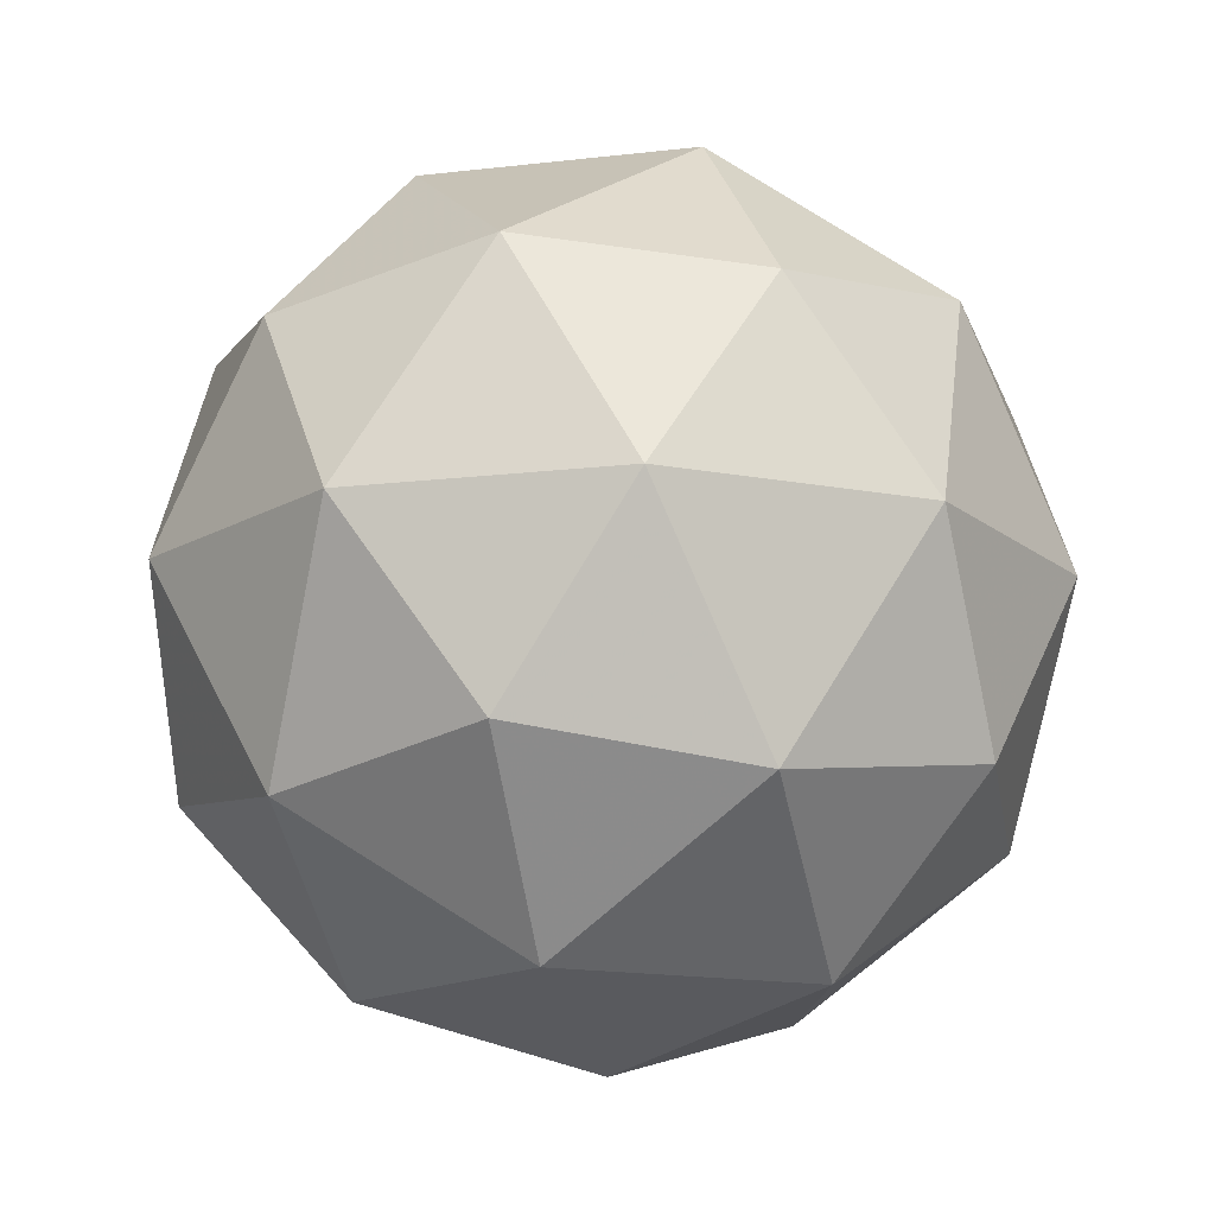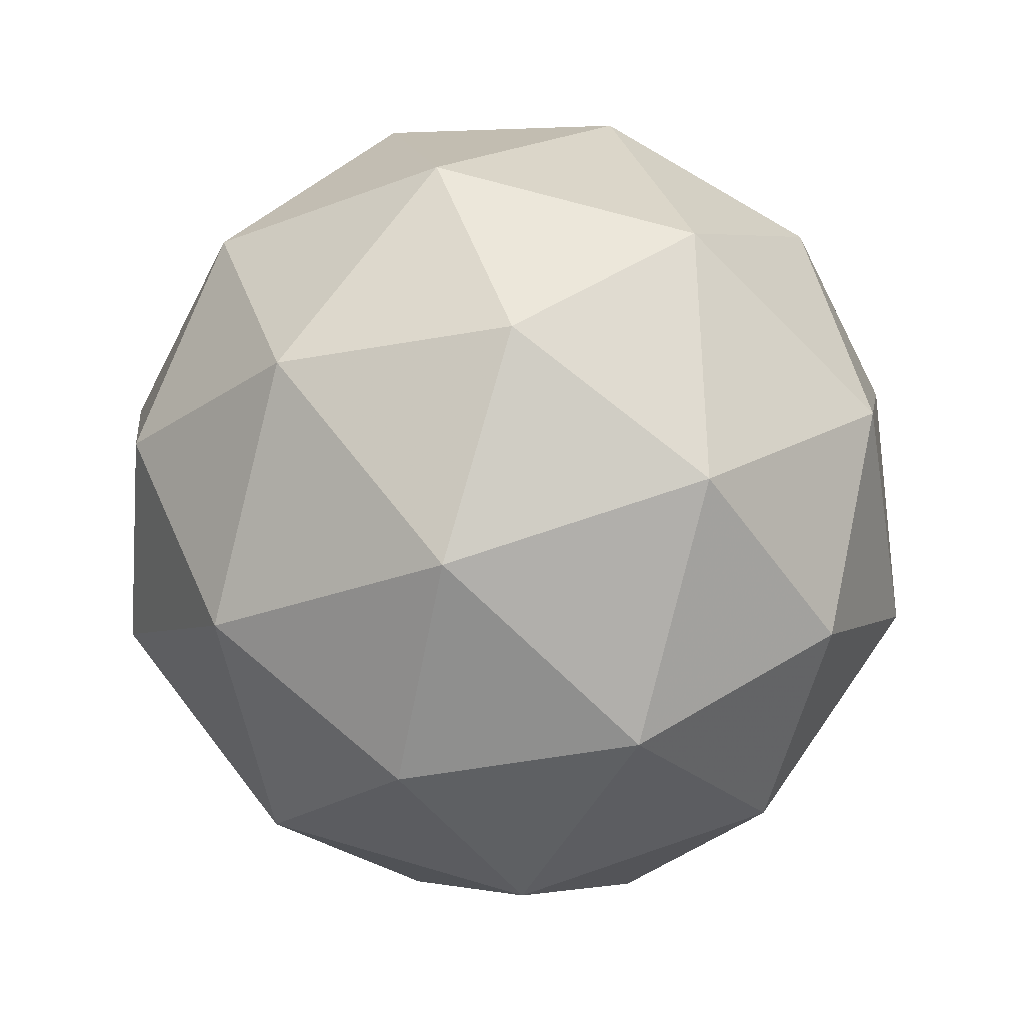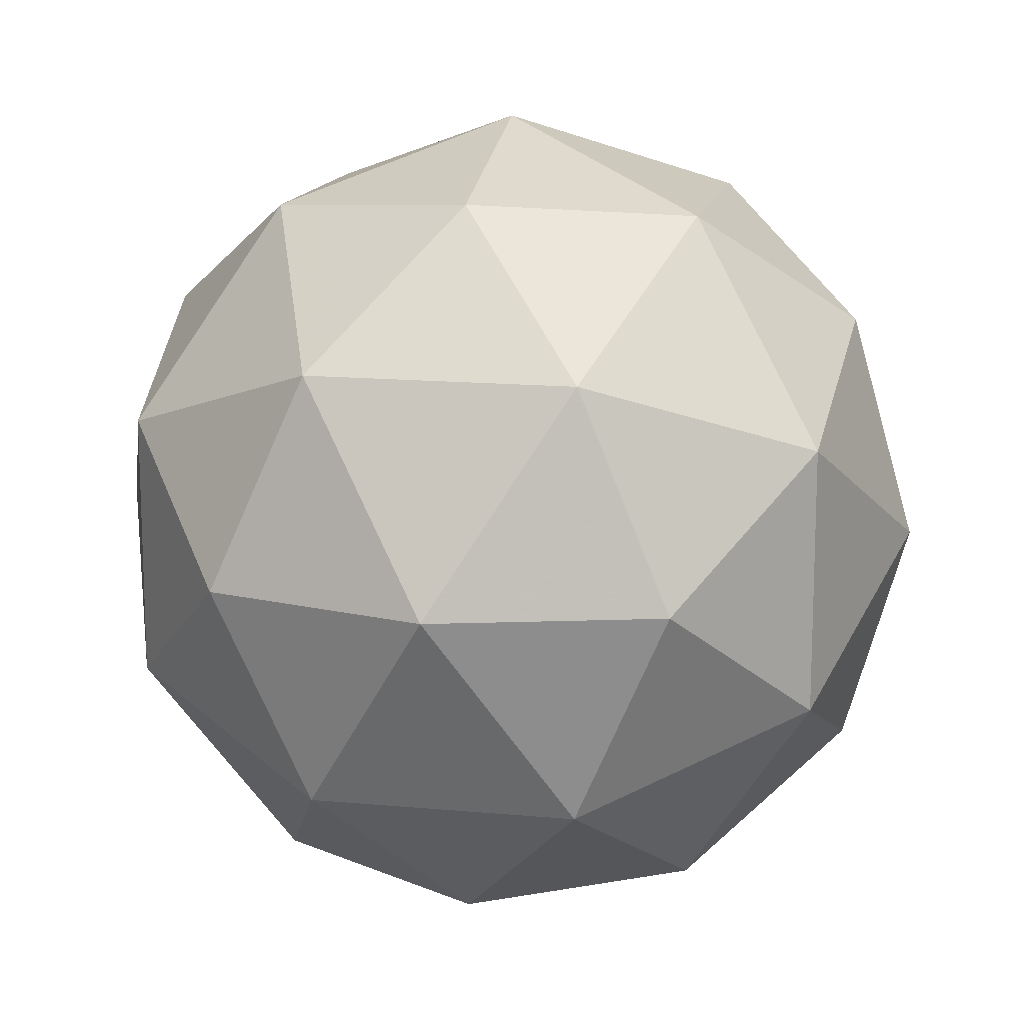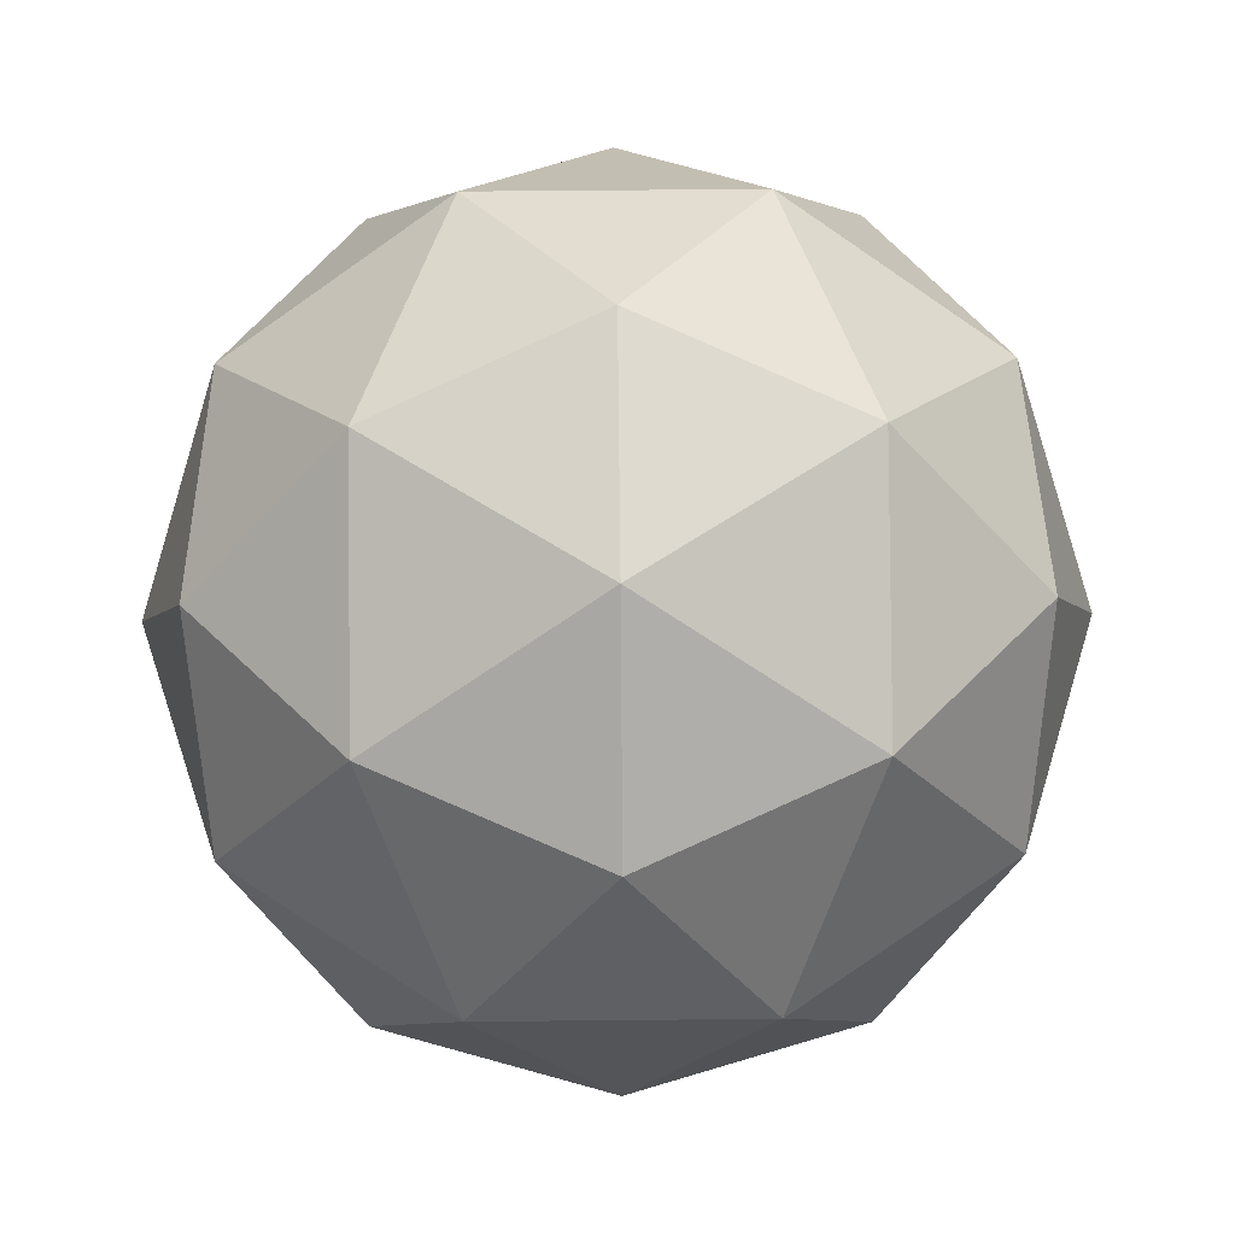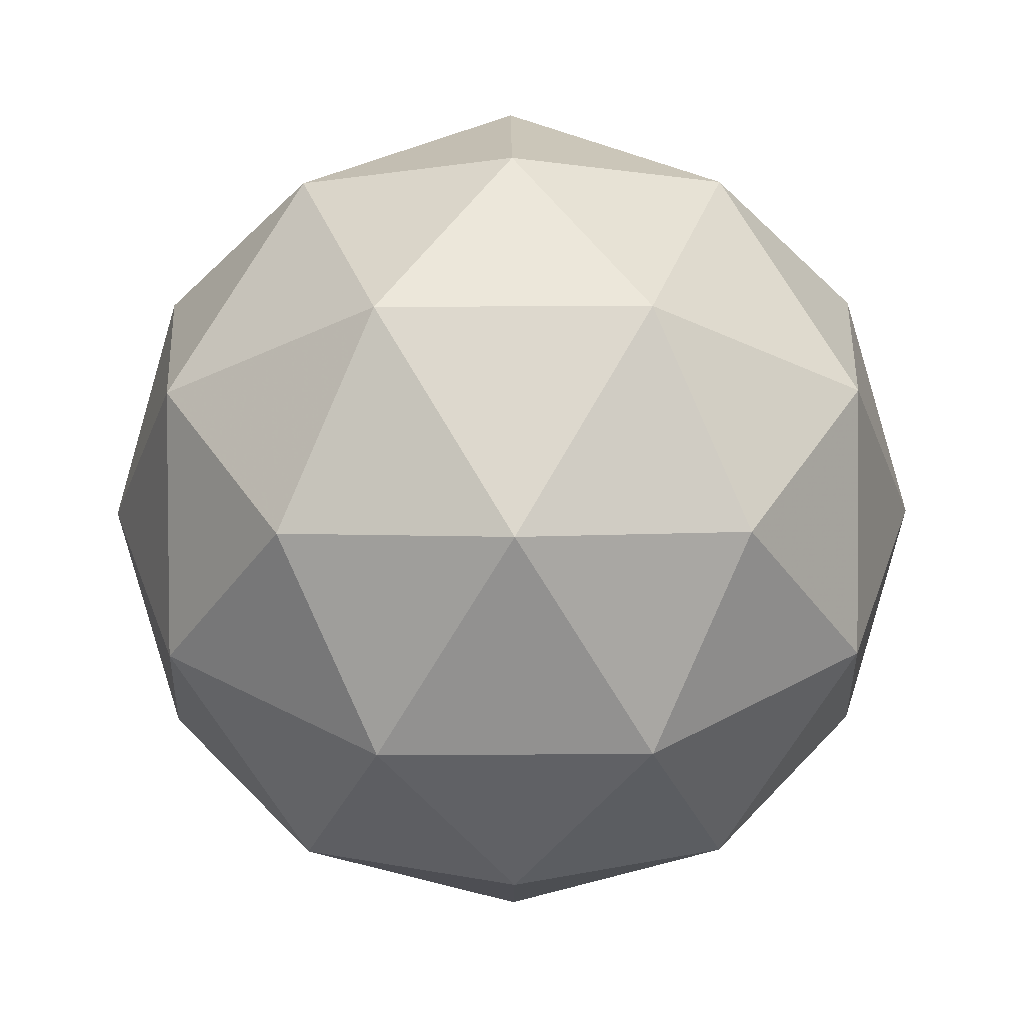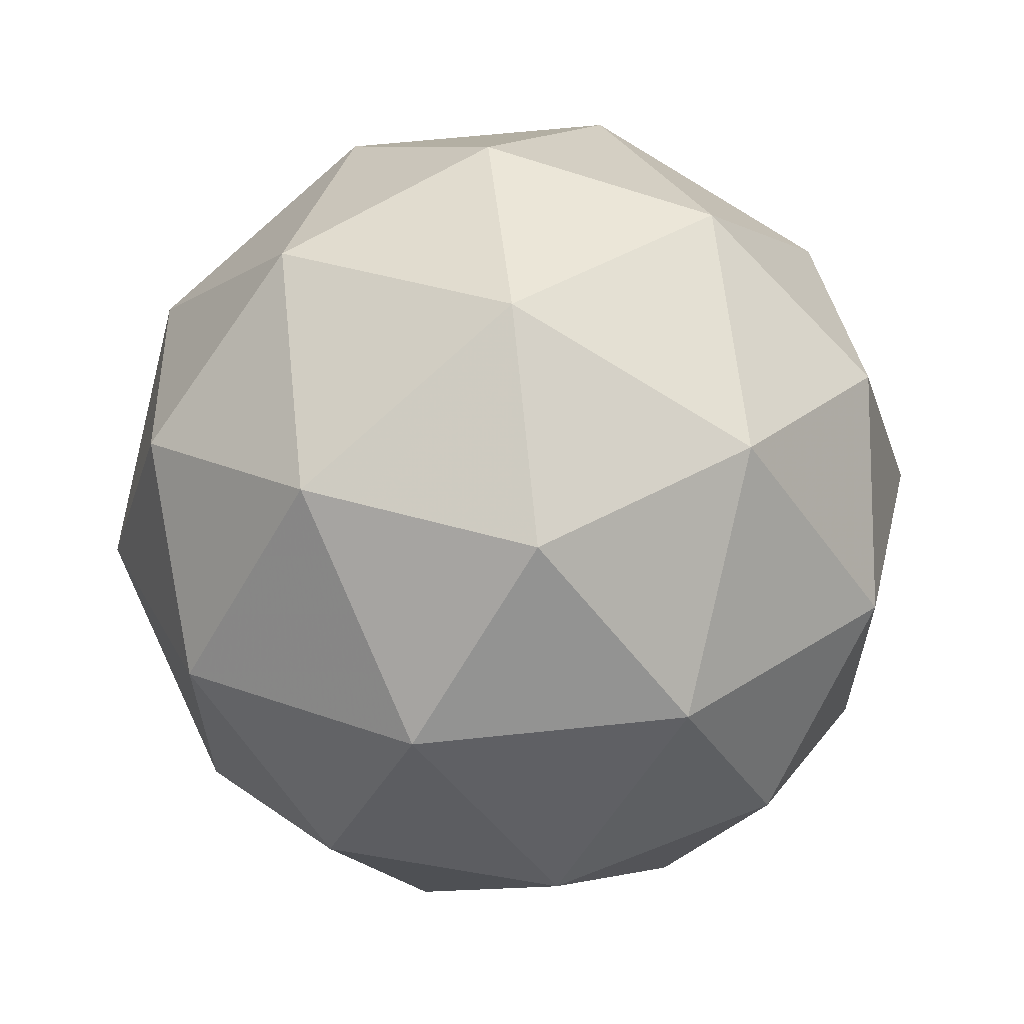
<metadata>
{"format":"obj","ext":"obj","renderer":"f3d","projection":"perspective","resolution":1024,"background":"white","views":[{"elev":-15.3,"azim":-147.9,"up":"+Y"},{"elev":66.0,"azim":178.6,"up":"+Y"},{"elev":14.4,"azim":159.8,"up":"+Z"},{"elev":54.8,"azim":89.4,"up":"+Y"},{"elev":34.8,"azim":-90.4,"up":"+Y"},{"elev":62.8,"azim":-37.8,"up":"+Z"}]}
</metadata>
<code>
g SAAVR-i12-g130-s2083
v -3738 -6105 1708
v -3648 -6073 1773
v -3772 -6073 1813
v -3586 -5989 1819
v -3559 -6005 1708
v -3848 -6073 1708
v -3772 -6073 1603
v -3648 -6073 1643
v -3538 -5895 1773
v -3796 -5989 1887
v -3683 -6005 1878
v -3738 -5895 1918
v -3926 -5989 1708
v -3882 -6005 1813
v -3937 -5895 1773
v -3796 -5989 1530
v -3882 -6005 1603
v -3861 -5895 1538
v -3586 -5989 1598
v -3683 -6005 1538
v -3614 -5895 1538
v -3614 -5895 1878
v -3861 -5895 1878
v -3937 -5895 1643
v -3738 -5895 1498
v -3538 -5895 1643
v -3680 -5801 1887
v -3593 -5784 1813
v -3704 -5716 1813
v -3890 -5801 1819
v -3793 -5784 1878
v -3827 -5716 1773
v -3890 -5801 1598
v -3916 -5784 1708
v -3827 -5716 1643
v -3680 -5801 1530
v -3793 -5784 1538
v -3704 -5716 1603
v -3550 -5801 1708
v -3593 -5784 1603
v -3627 -5716 1708
v -3738 -5685 1708
f 1 2 3
f 4 2 5
f 1 3 6
f 1 6 7
f 1 7 8
f 4 5 9
f 10 11 12
f 13 14 15
f 16 17 18
f 19 20 21
f 4 9 22
f 10 12 23
f 13 15 24
f 16 18 25
f 19 21 26
f 27 28 29
f 30 31 32
f 33 34 35
f 36 37 38
f 39 40 41
f 41 38 42
f 41 40 38
f 40 36 38
f 38 35 42
f 38 37 35
f 37 33 35
f 35 32 42
f 35 34 32
f 34 30 32
f 32 29 42
f 32 31 29
f 31 27 29
f 29 41 42
f 29 28 41
f 28 39 41
f 26 40 39
f 26 21 40
f 21 36 40
f 25 37 36
f 25 18 37
f 18 33 37
f 24 34 33
f 24 15 34
f 15 30 34
f 23 31 30
f 23 12 31
f 12 27 31
f 22 28 27
f 22 9 28
f 9 39 28
f 21 25 36
f 21 20 25
f 20 16 25
f 18 24 33
f 18 17 24
f 17 13 24
f 15 23 30
f 15 14 23
f 14 10 23
f 12 22 27
f 12 11 22
f 11 4 22
f 9 26 39
f 9 5 26
f 5 19 26
f 8 20 19
f 8 7 20
f 7 16 20
f 7 17 16
f 7 6 17
f 6 13 17
f 6 14 13
f 6 3 14
f 3 10 14
f 5 8 19
f 5 2 8
f 2 1 8
f 3 11 10
f 3 2 11
f 2 4 11
f 2 4 11

</code>
